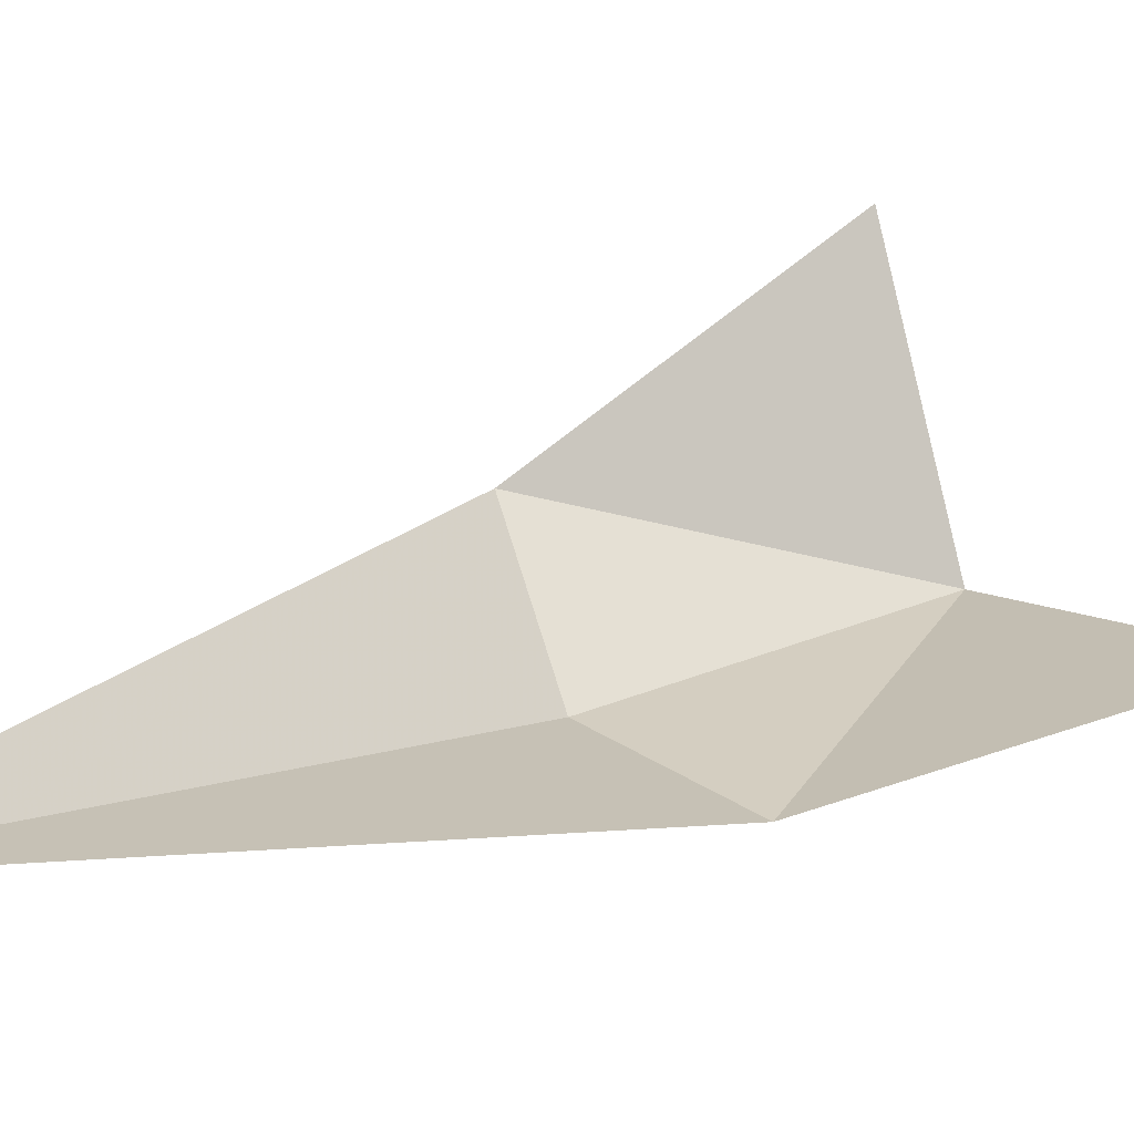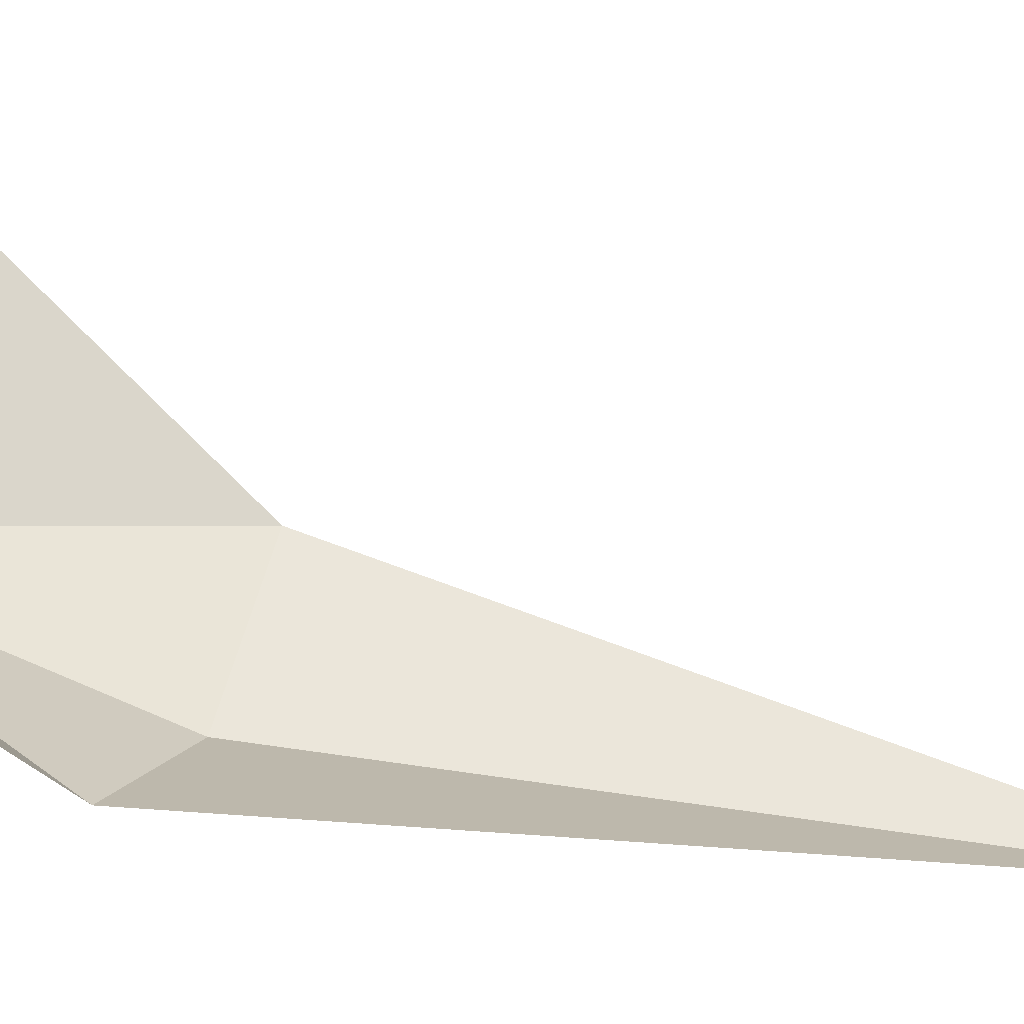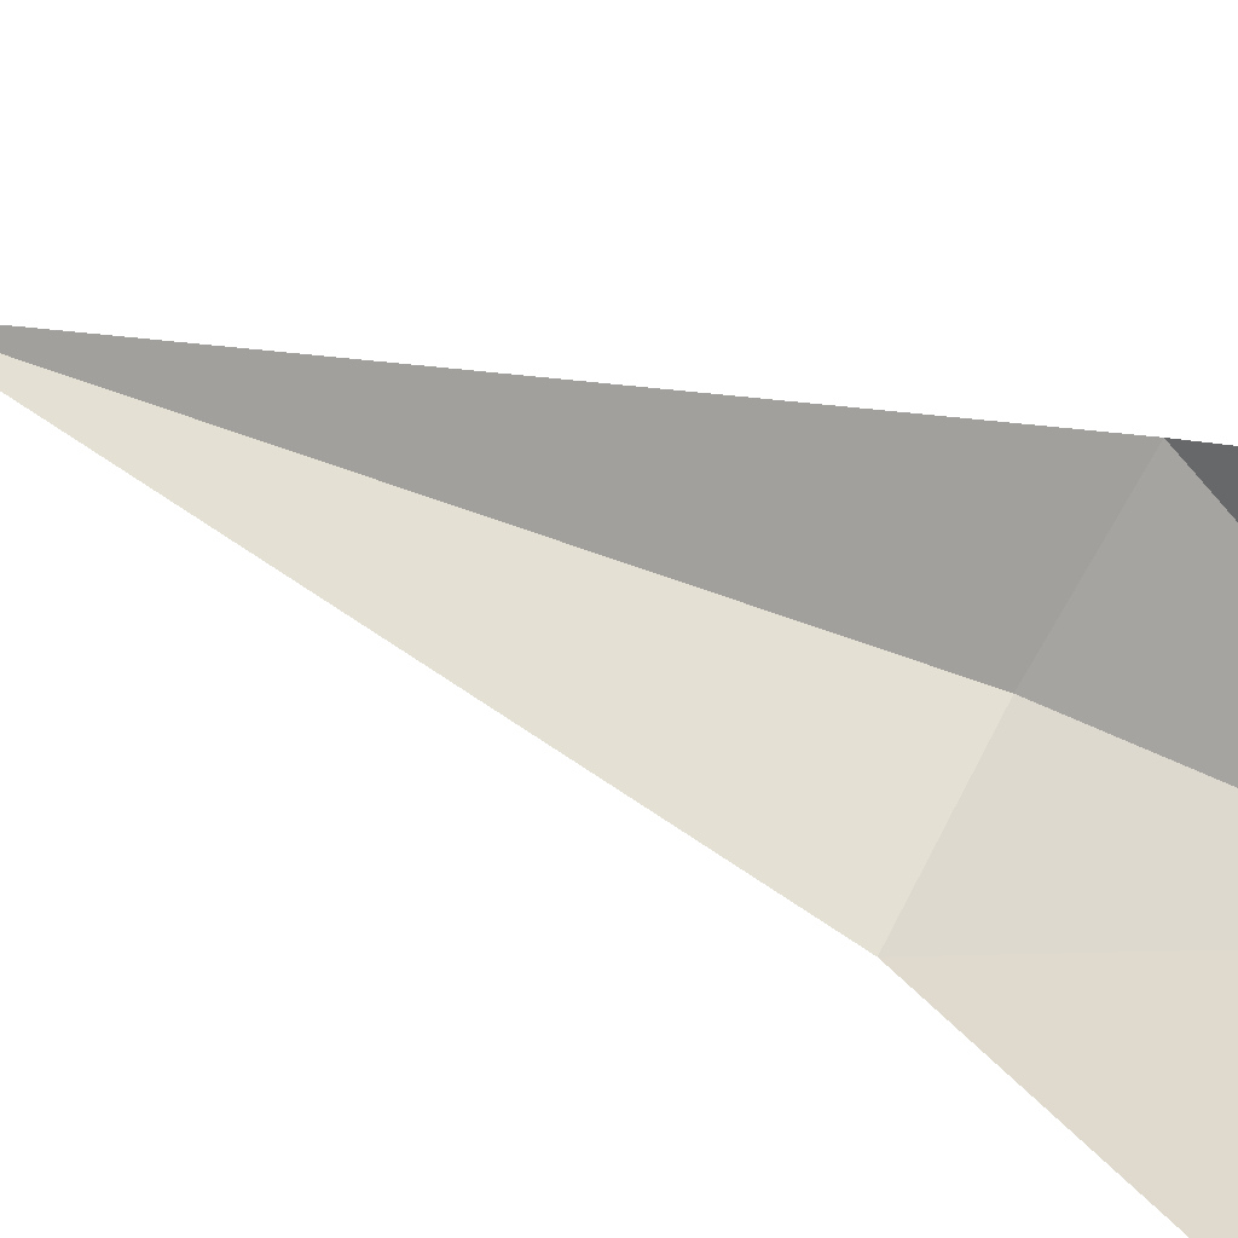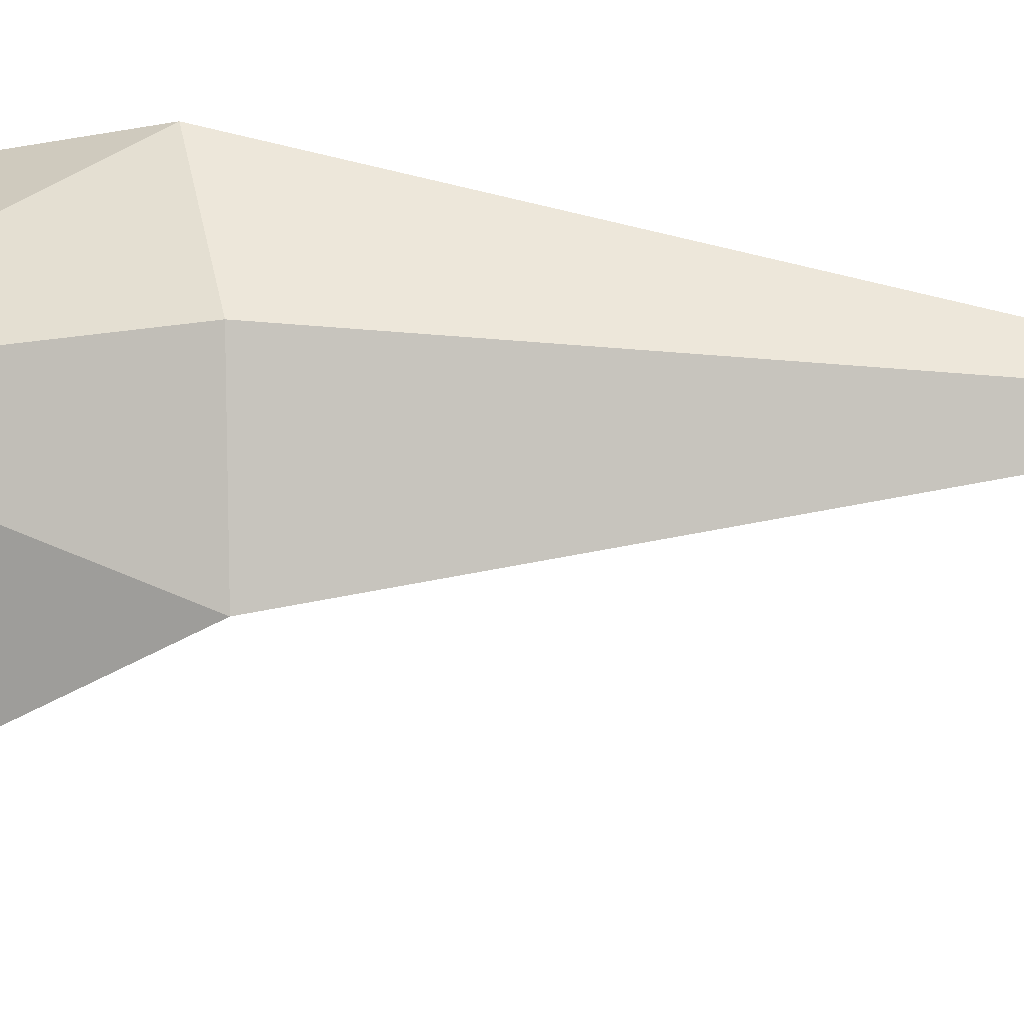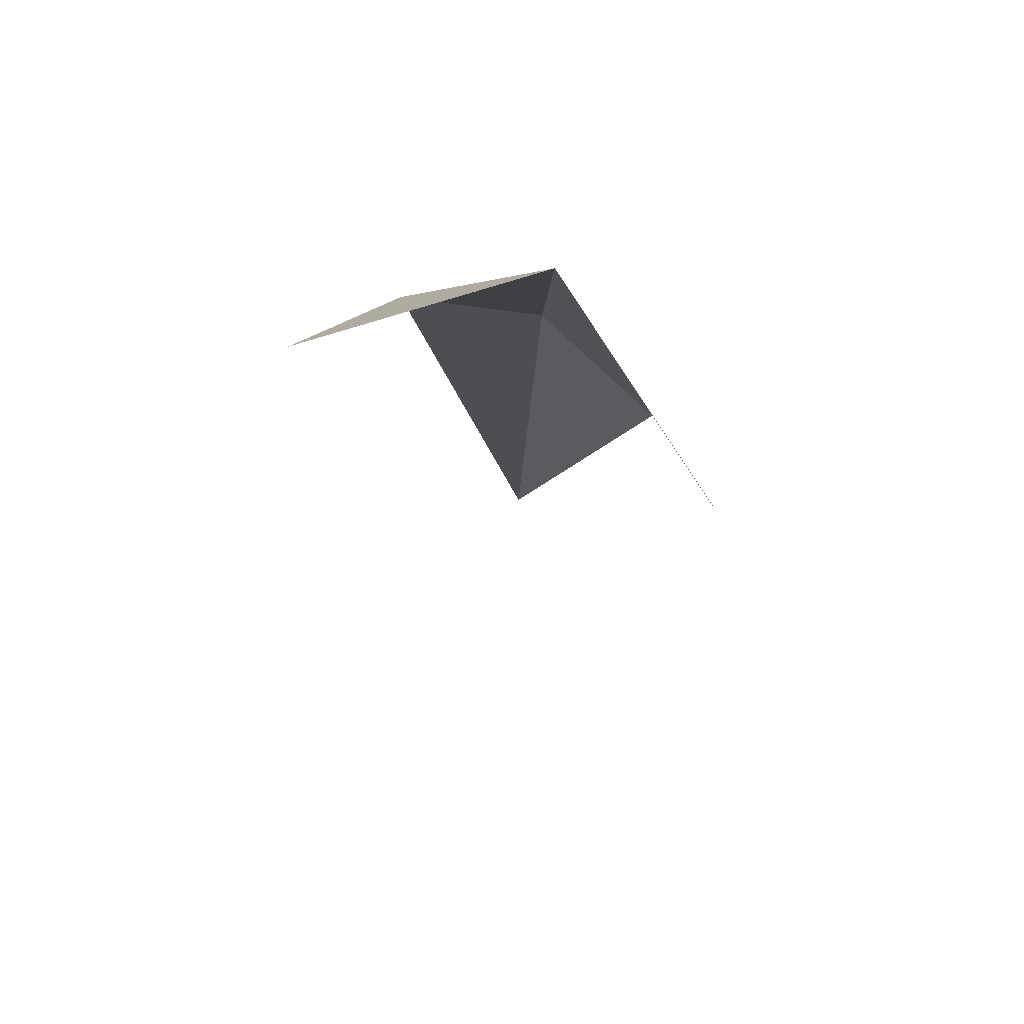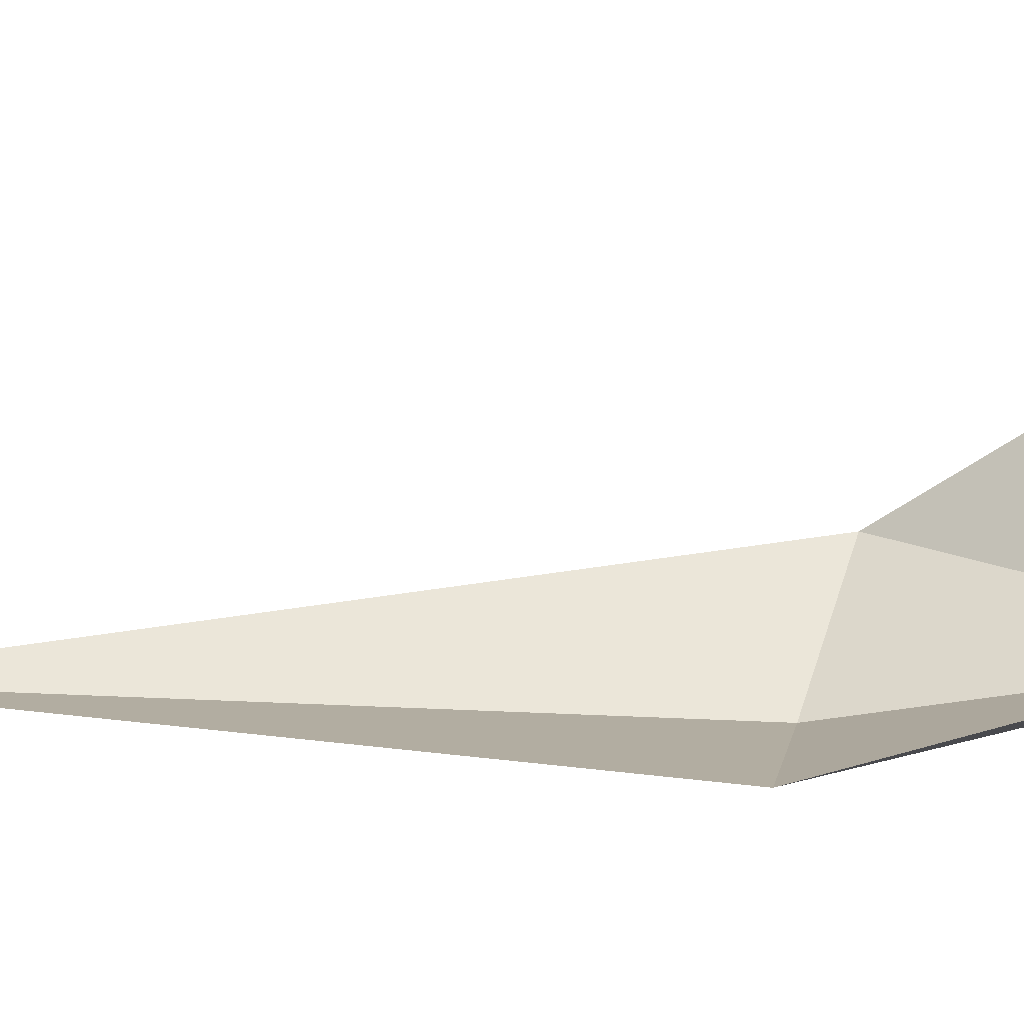
<metadata>
{"format":"obj","ext":"obj","renderer":"f3d","projection":"perspective","resolution":1024,"background":"white","views":[{"elev":9.0,"azim":37.1,"up":"+Z"},{"elev":69.0,"azim":-81.4,"up":"+Z"},{"elev":49.5,"azim":112.0,"up":"+Z"},{"elev":-75.4,"azim":-95.0,"up":"+Z"},{"elev":73.7,"azim":56.5,"up":"+Y"},{"elev":-3.9,"azim":93.6,"up":"+Z"}]}
</metadata>
<code>
g UnderBrushW_01_e
v 0.003608 0.03819 0.000539
v 0.007373 0.02281 -0.003131
v 0.01573 0.03513 0.000246
v 0.00021 0.02355 -0.001356
v 9e-05 -0.006474 -0.000166
v -0.003761 0.02544 0.004296
v 0.000417 0.03809 0.01162
f 1 2 3
f 4 2 1
f 4 5 2
f 6 5 4
f 1 6 4
f 7 6 1

</code>
